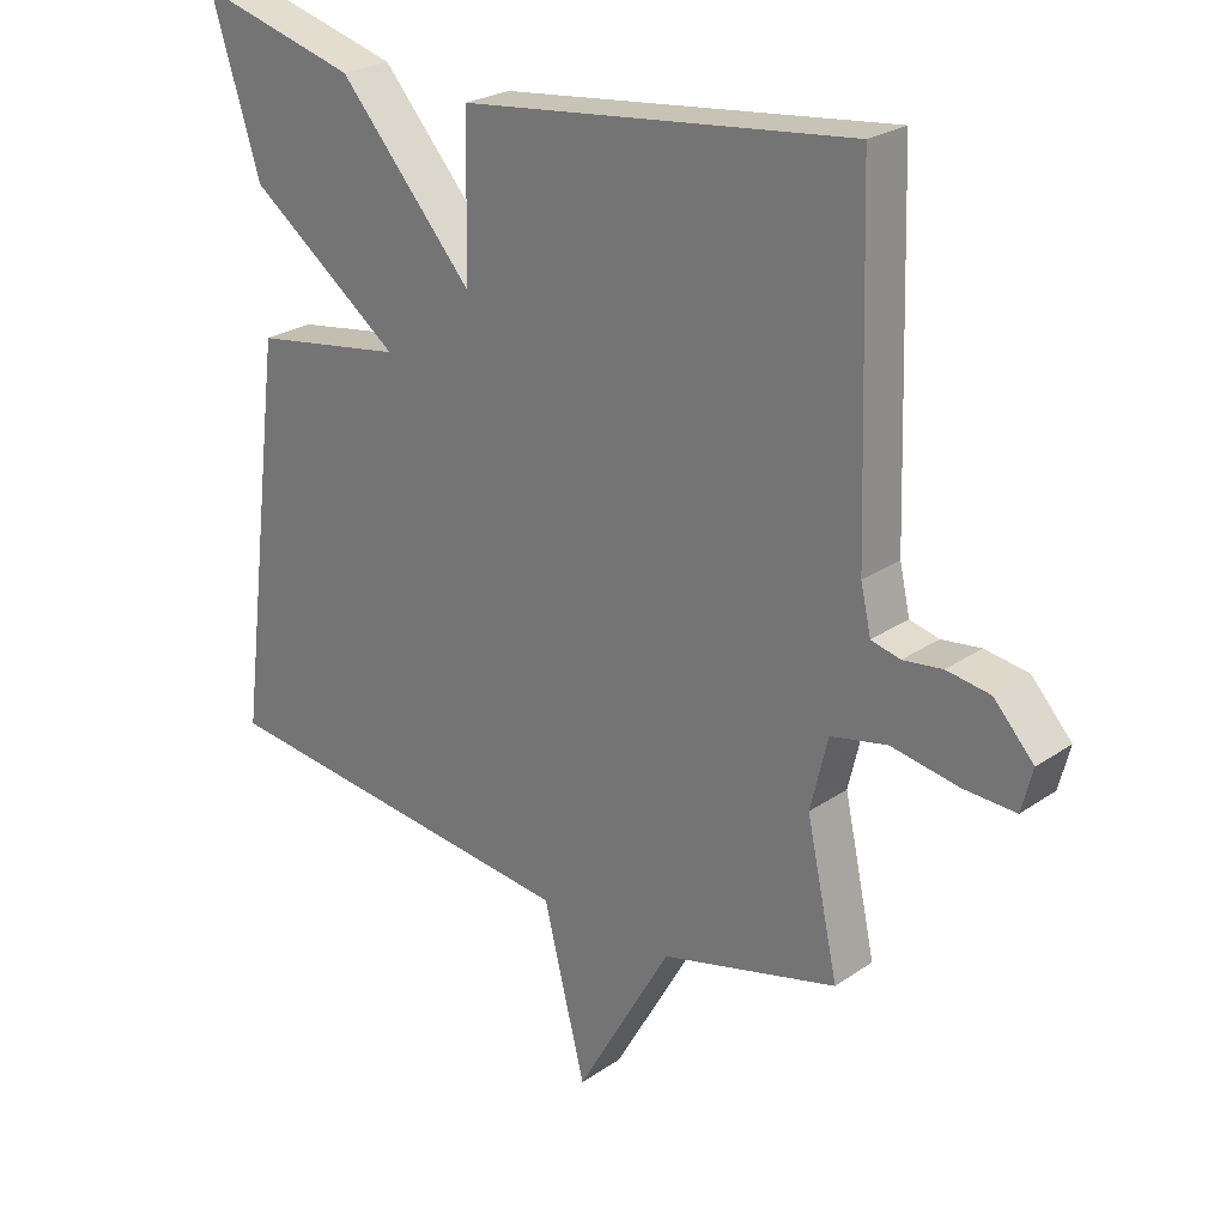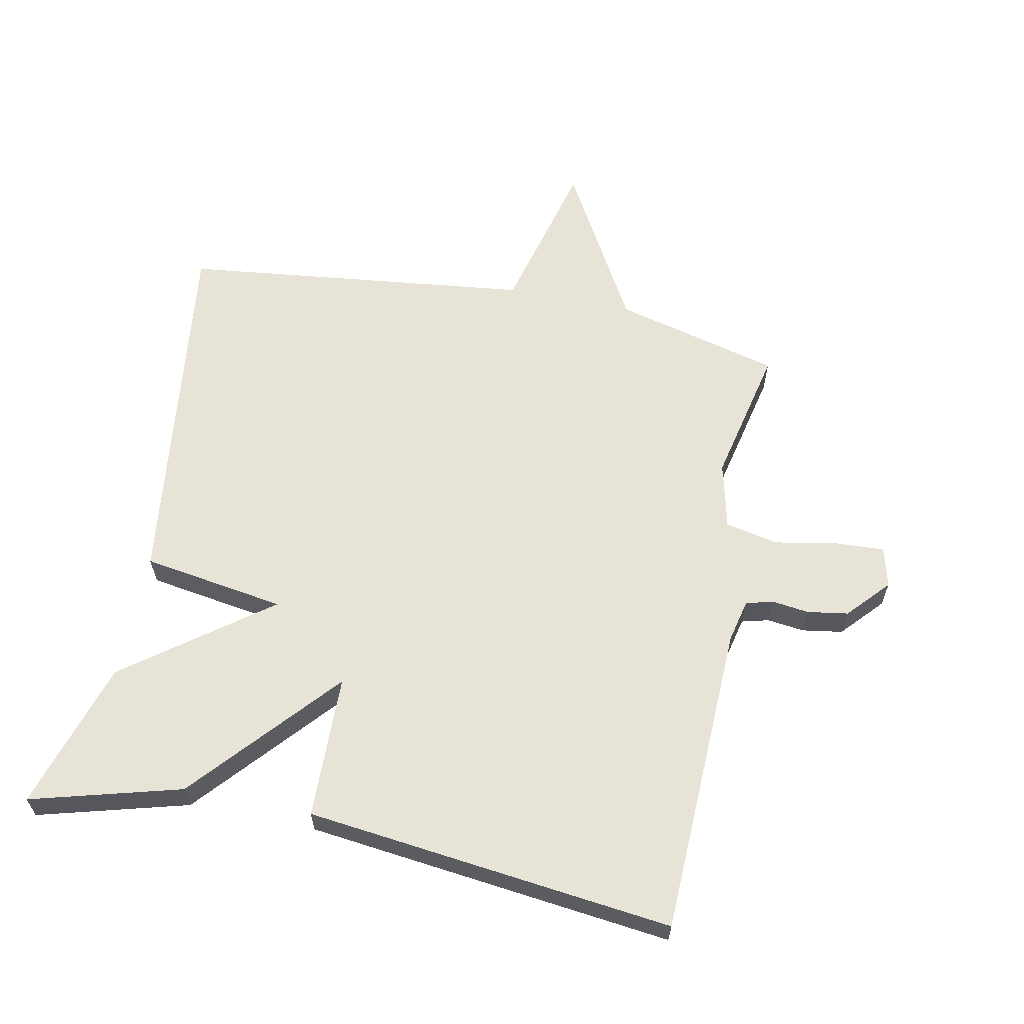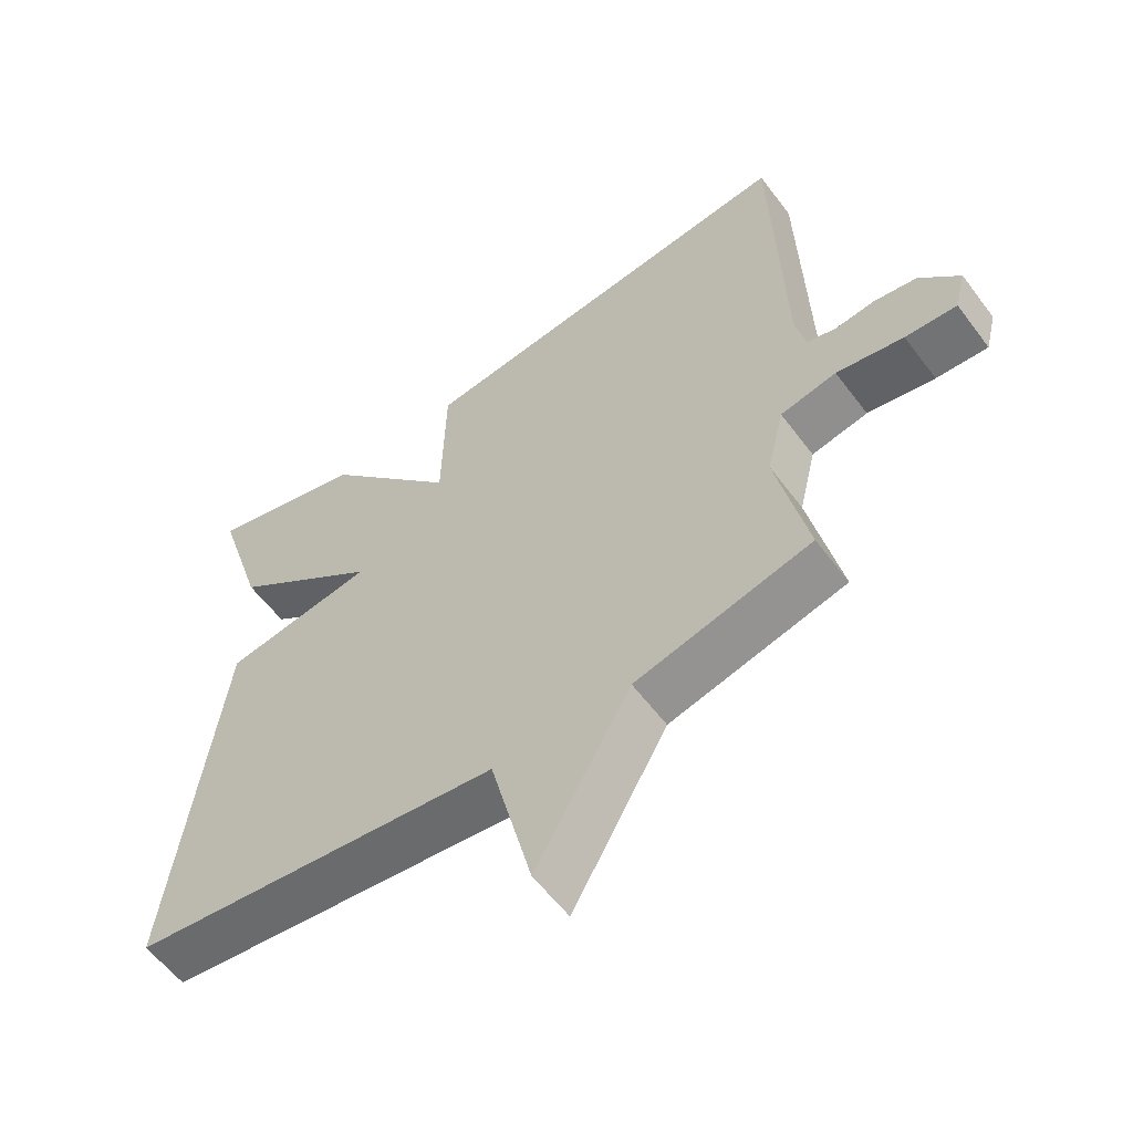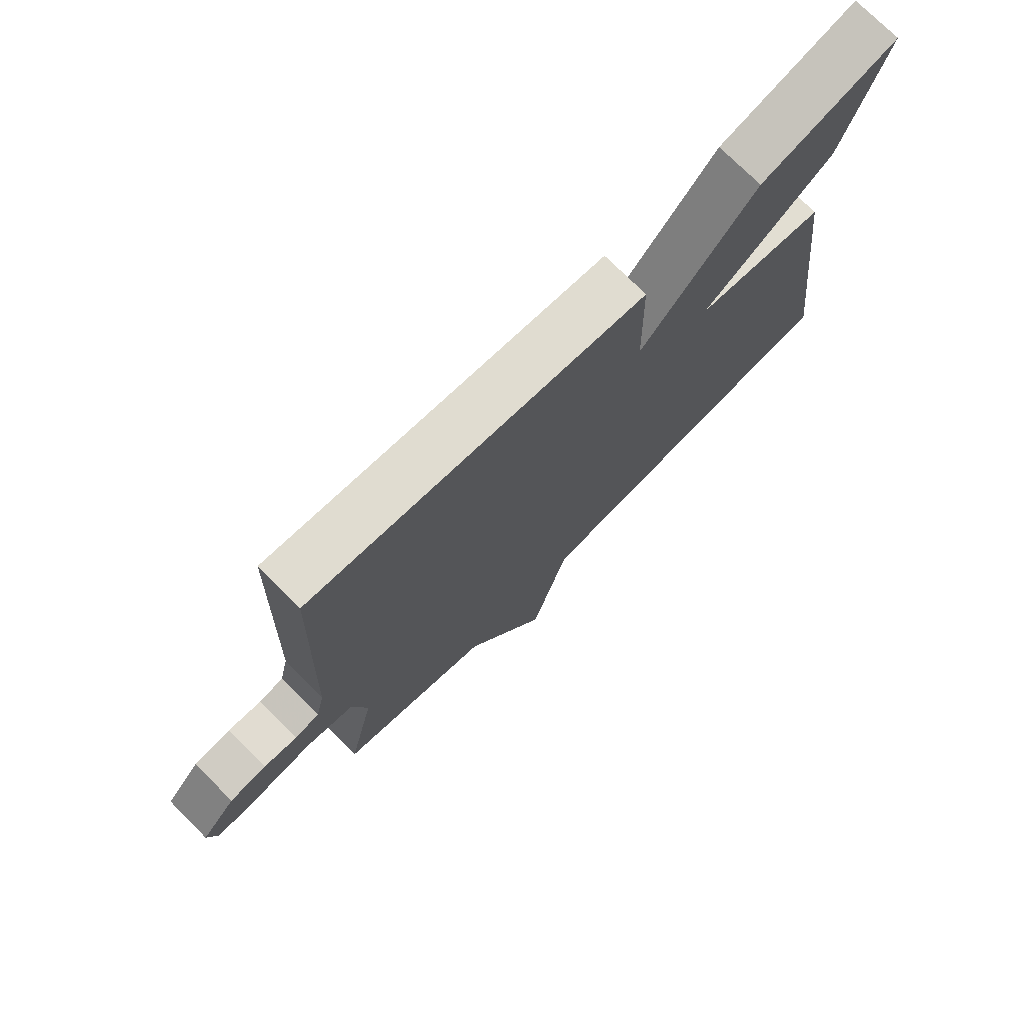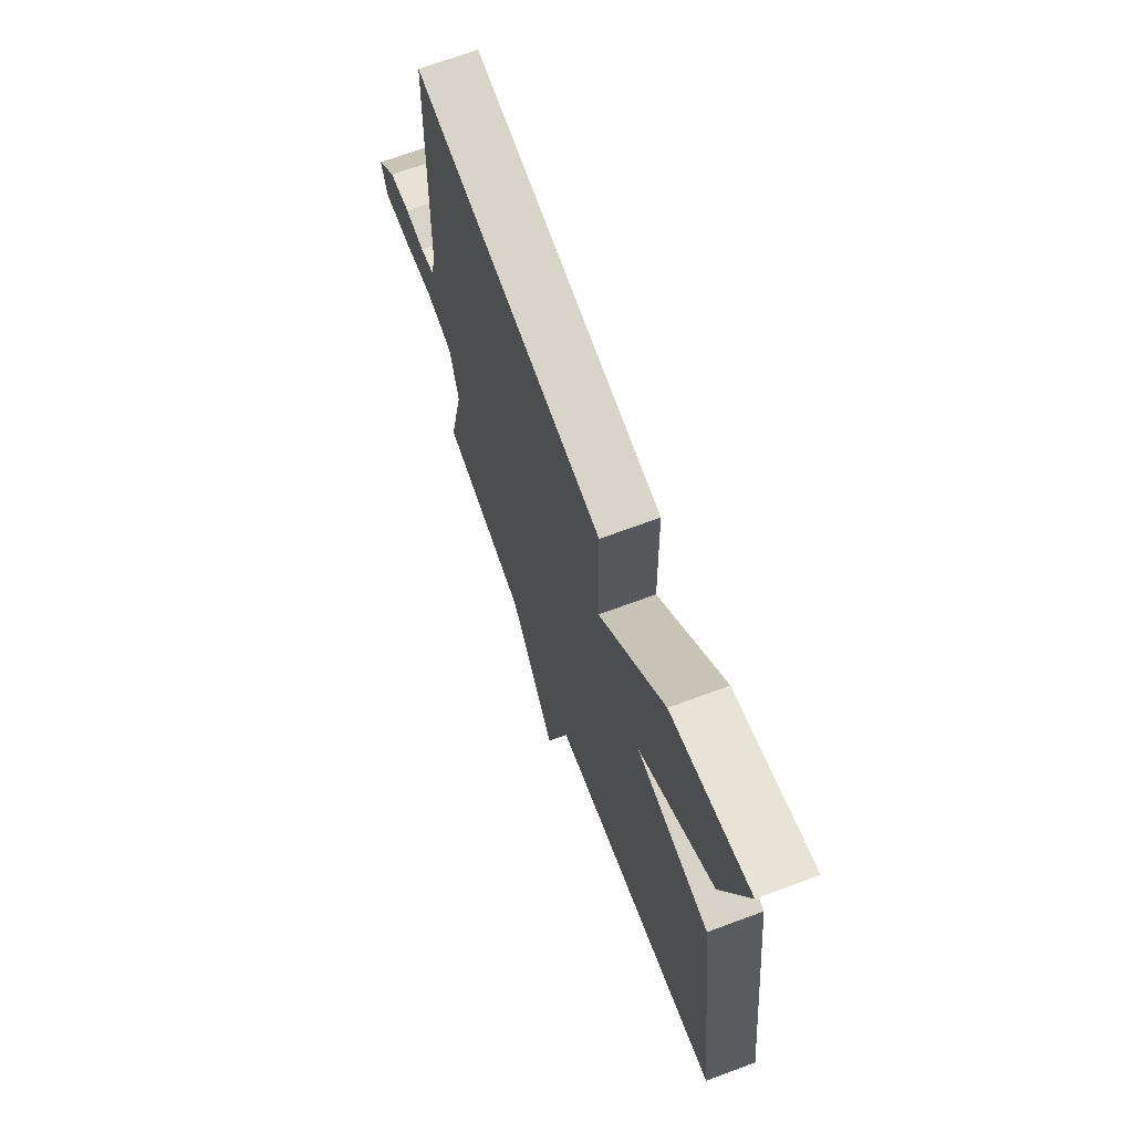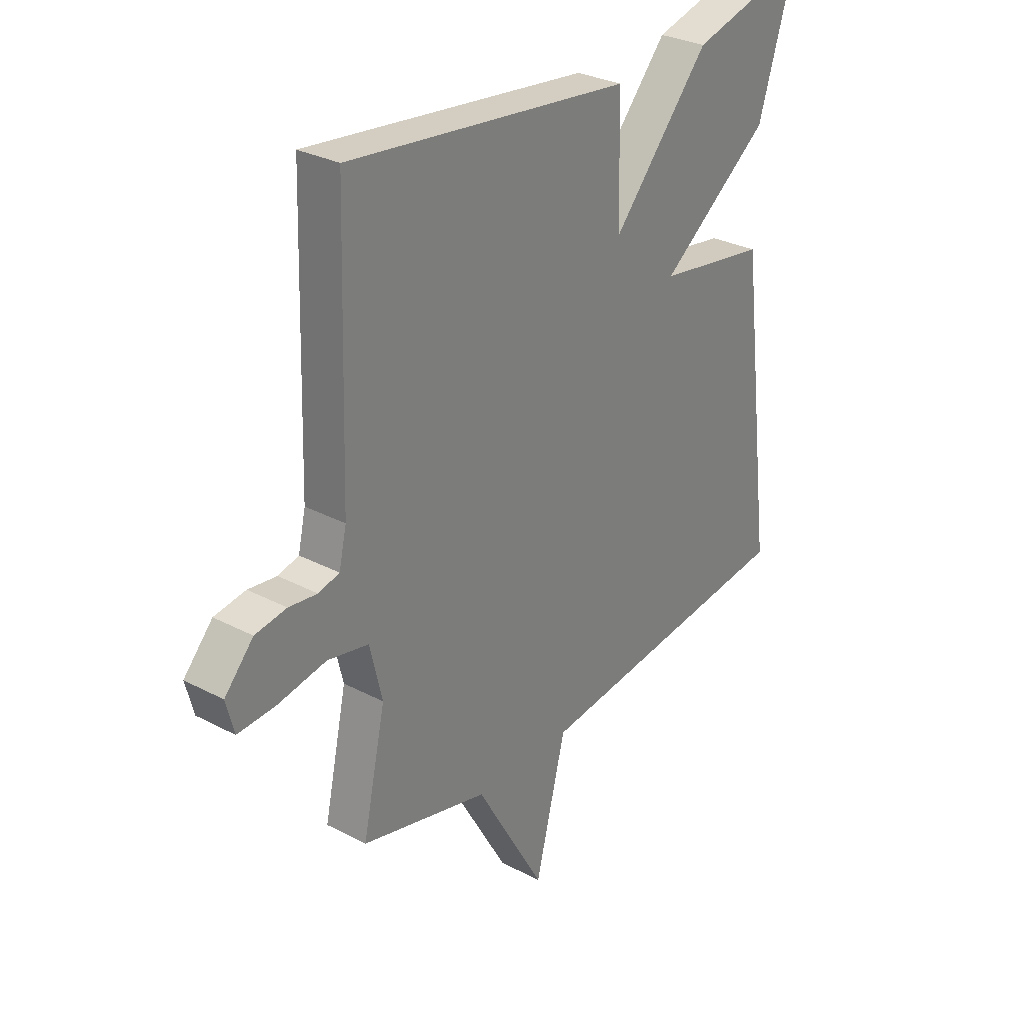
<metadata>
{"format":"obj","ext":"obj","renderer":"f3d","projection":"perspective","resolution":1024,"background":"white","views":[{"elev":24.8,"azim":41.9,"up":"+Z"},{"elev":62.0,"azim":11.5,"up":"+Y"},{"elev":-58.0,"azim":36.5,"up":"+Z"},{"elev":74.9,"azim":135.0,"up":"+Z"},{"elev":69.2,"azim":-110.4,"up":"+Z"},{"elev":29.7,"azim":127.8,"up":"+Z"}]}
</metadata>
<code>
v -0.5 0.07 -0.5
v -0.428 0.07 0.069
v -0.207 0.07 0.103
v -0.428 0.07 0.269
v -0.5 0.07 0.5
v -0.268 0.07 0.436
v -0.073 0.07 0.213
v -0.068 0.07 0.436
v 0.5 0.07 0.5
v 0.515 0.07 0.017
v 0.53 0.07 -0.049
v 0.572 0.07 -0.06
v 0.629 0.07 -0.053
v 0.692 0.07 -0.063
v 0.75 0.07 -0.127
v 0.734 0.07 -0.189
v 0.659 0.07 -0.185
v 0.561 0.07 -0.167
v 0.479 0.07 -0.184
v 0.454 0.07 -0.288
v 0.5 0.07 -0.5
v 0.243 0.07 -0.565
v 0.104 0.07 -0.809
v 0.043 0.07 -0.565
v -0.5 0 -0.5
v -0.428 0 0.069
v -0.207 0 0.103
v -0.428 0 0.269
v -0.5 0 0.5
v -0.268 0 0.436
v -0.073 0 0.213
v -0.068 0 0.436
v 0.5 0 0.5
v 0.515 0 0.017
v 0.53 0 -0.049
v 0.572 0 -0.06
v 0.629 0 -0.053
v 0.692 0 -0.063
v 0.75 0 -0.127
v 0.734 0 -0.189
v 0.659 0 -0.185
v 0.561 0 -0.167
v 0.479 0 -0.184
v 0.454 0 -0.288
v 0.5 0 -0.5
v 0.243 0 -0.565
v 0.104 0 -0.809
v 0.043 0 -0.565
f 22 23 24
f 1 2 3
f 24 1 3
f 22 24 3
f 21 22 3
f 20 21 3
f 3 4 5
f 20 3 5
f 19 20 5
f 16 17 18
f 15 16 18
f 14 15 18
f 13 14 18
f 12 13 18
f 11 12 18 19
f 10 11 19
f 9 10 19
f 8 9 19
f 7 8 19
f 5 6 7
f 5 7 19
f 48 47 46
f 27 26 25
f 27 25 48
f 27 48 46
f 27 46 45
f 27 45 44
f 29 28 27
f 29 27 44
f 29 44 43
f 42 41 40
f 42 40 39
f 42 39 38
f 42 38 37
f 42 37 36
f 43 42 36 35
f 43 35 34
f 43 34 33
f 43 33 32
f 43 32 31
f 31 30 29
f 43 31 29
f 1 25 26 2
f 2 26 27 3
f 3 27 28 4
f 4 28 29 5
f 5 29 30 6
f 6 30 31 7
f 7 31 32 8
f 8 32 33 9
f 9 33 34 10
f 10 34 35 11
f 11 35 36 12
f 12 36 37 13
f 13 37 38 14
f 14 38 39 15
f 15 39 40 16
f 16 40 41 17
f 17 41 42 18
f 18 42 43 19
f 19 43 44 20
f 20 44 45 21
f 21 45 46 22
f 22 46 47 23
f 23 47 48 24
f 24 48 25 1

</code>
